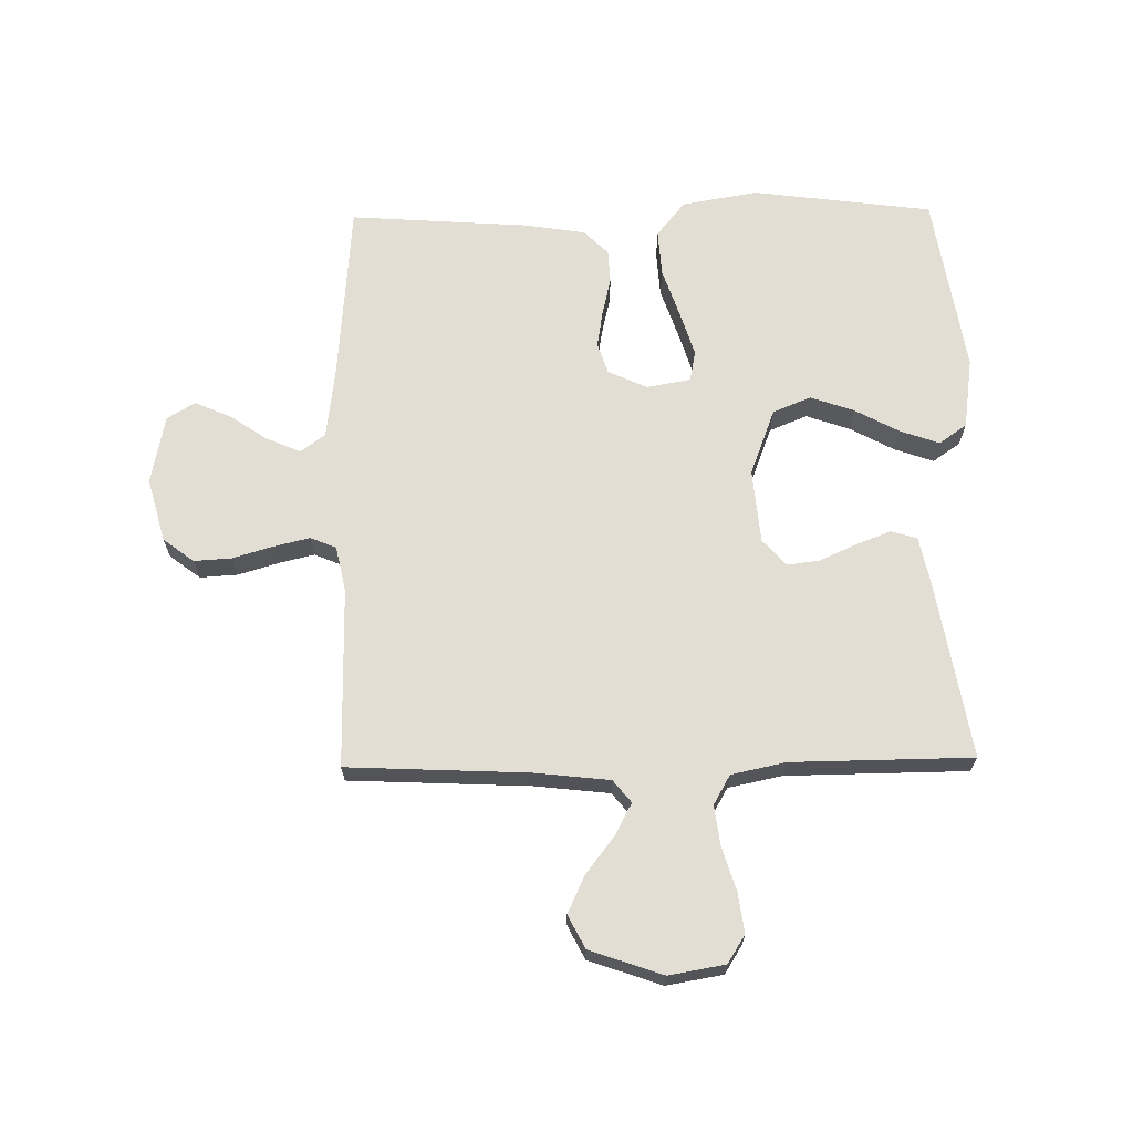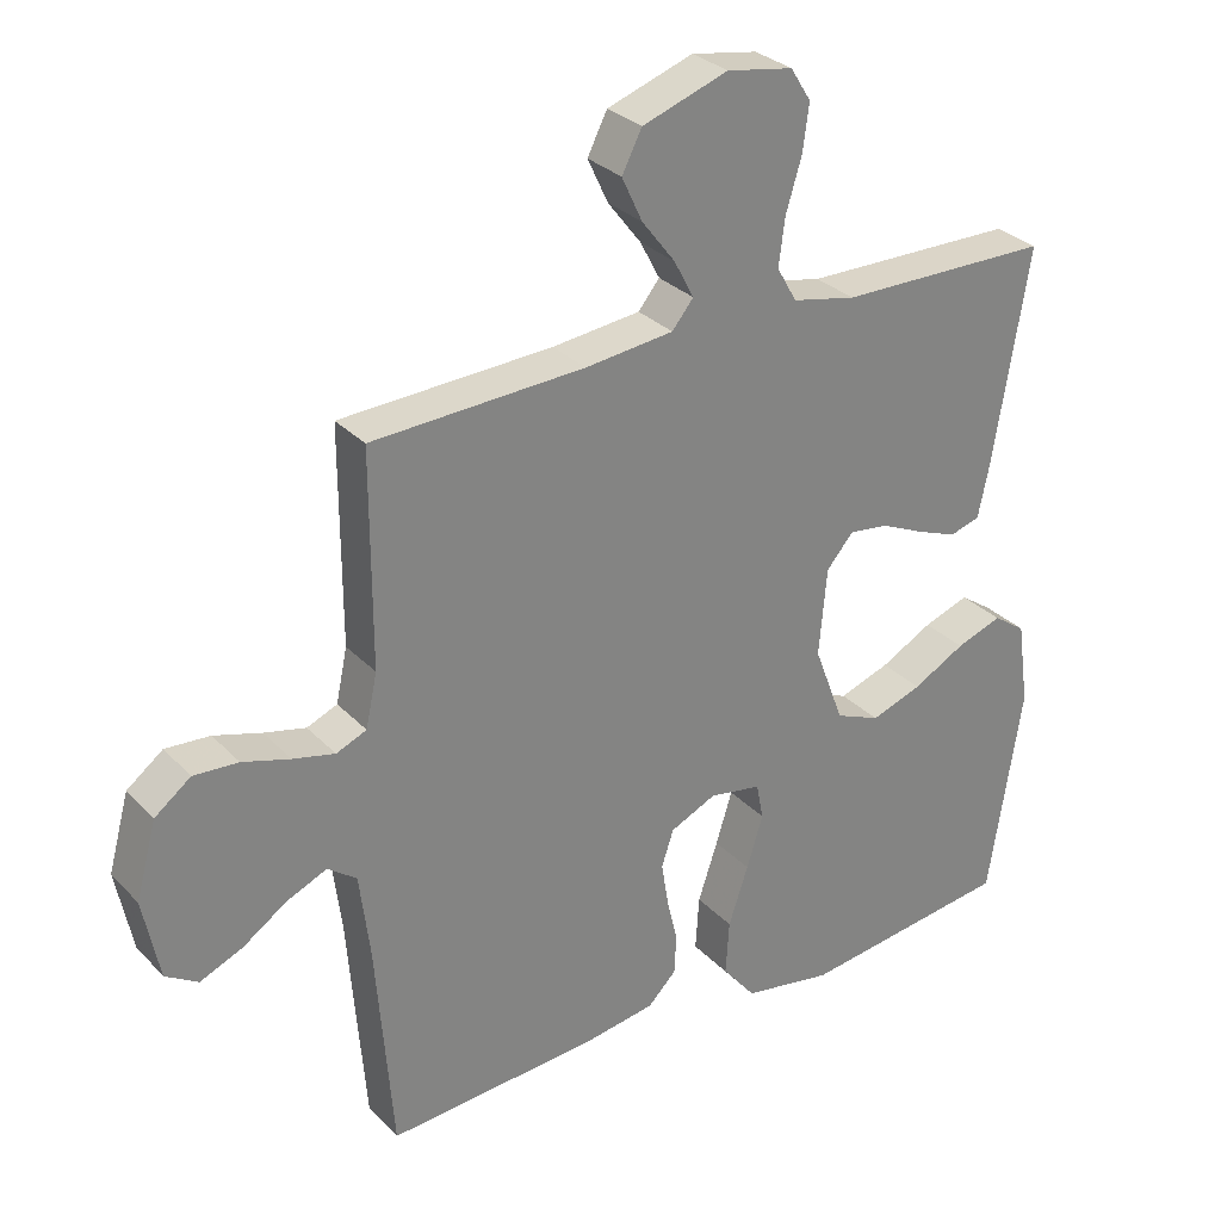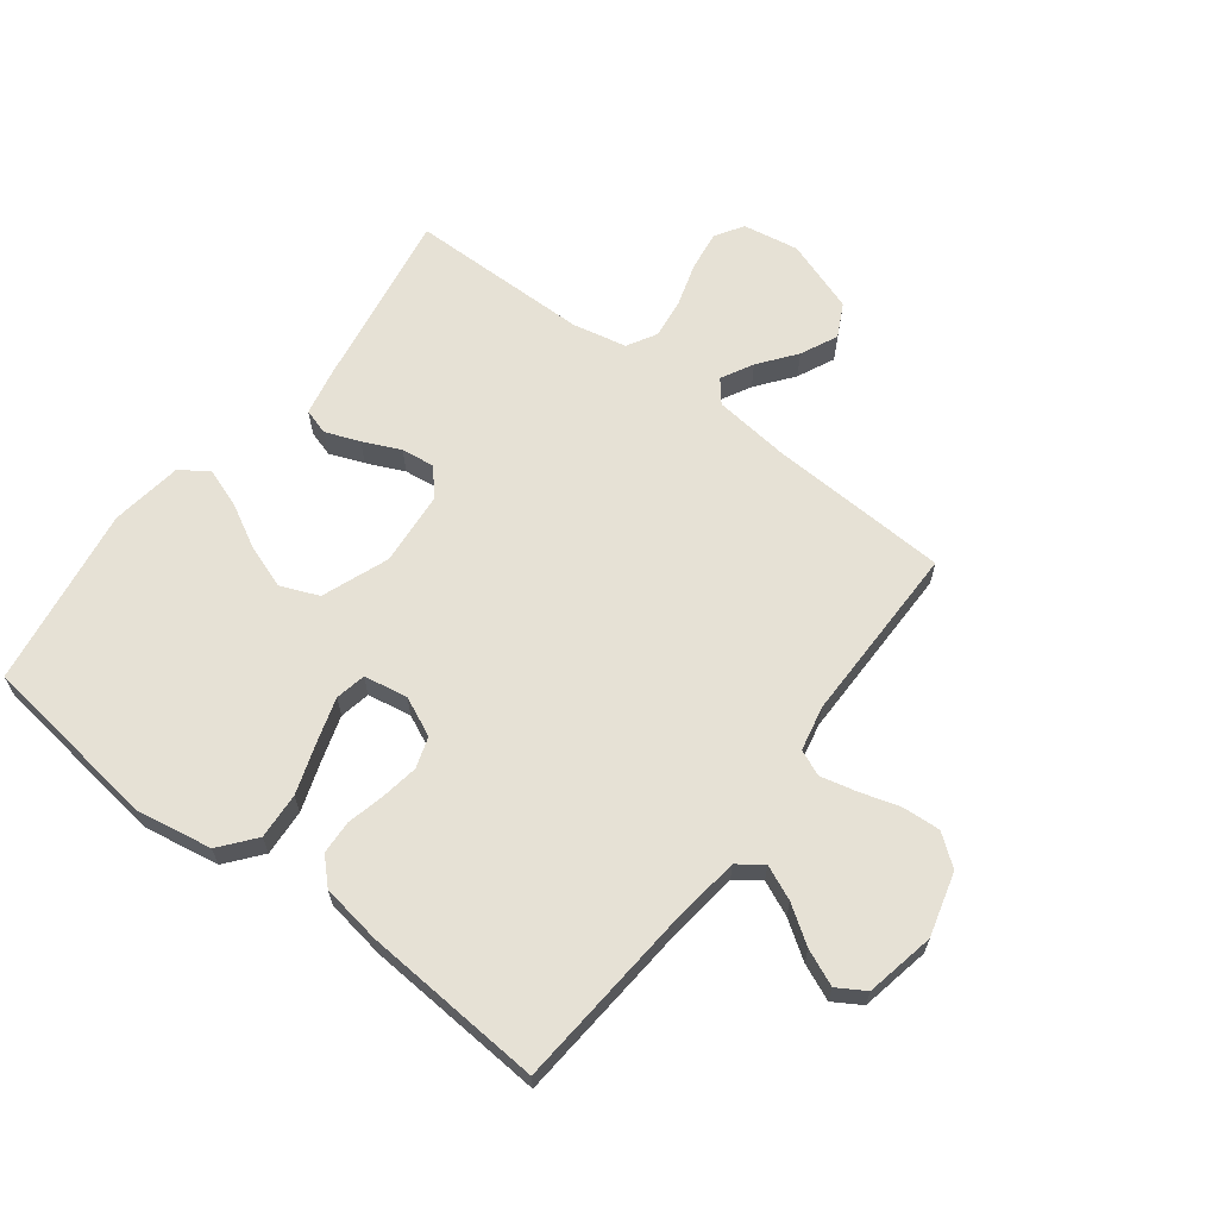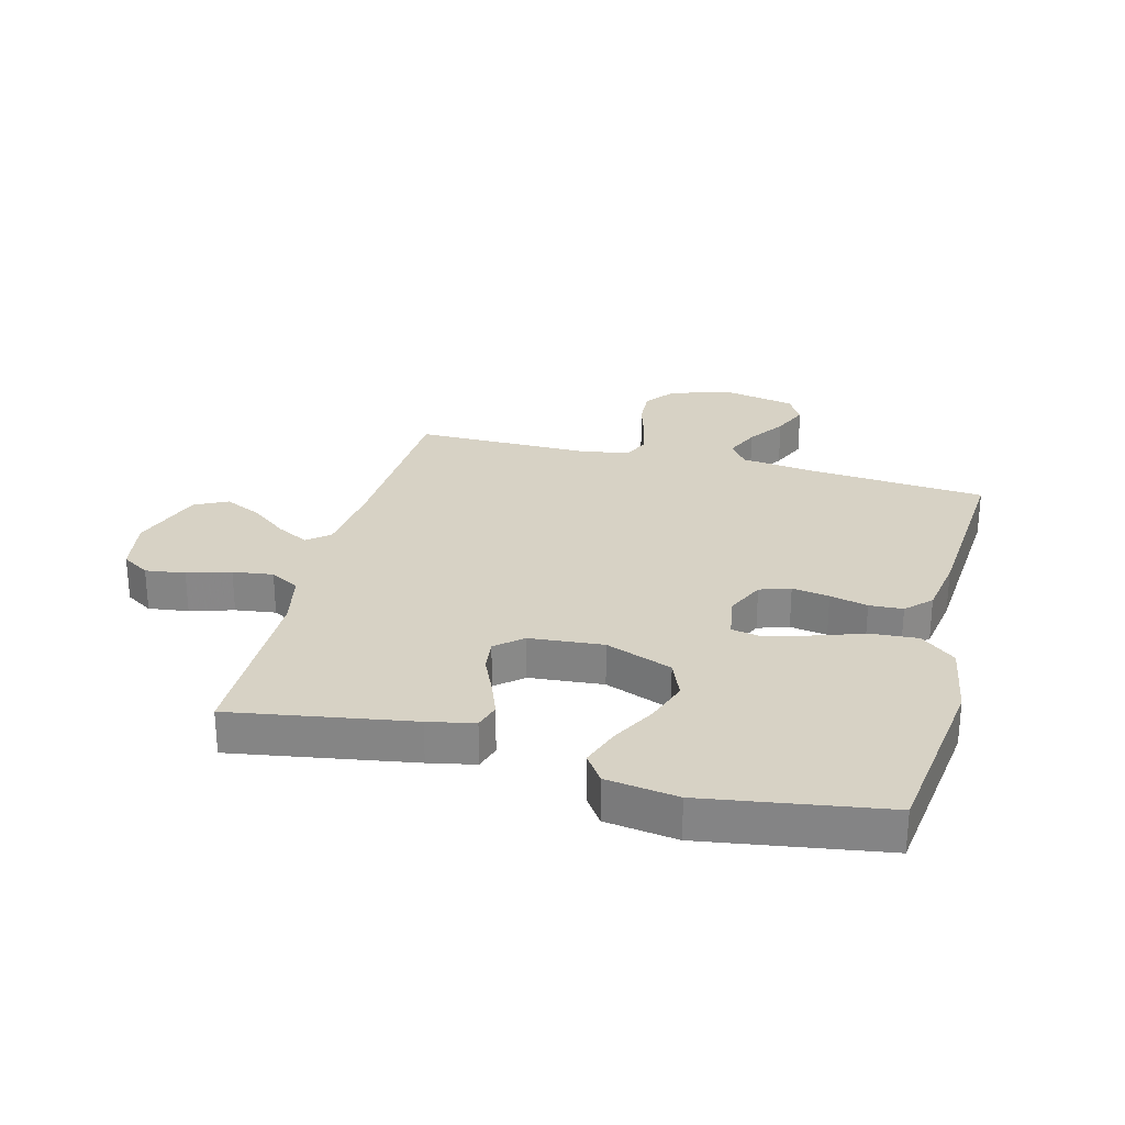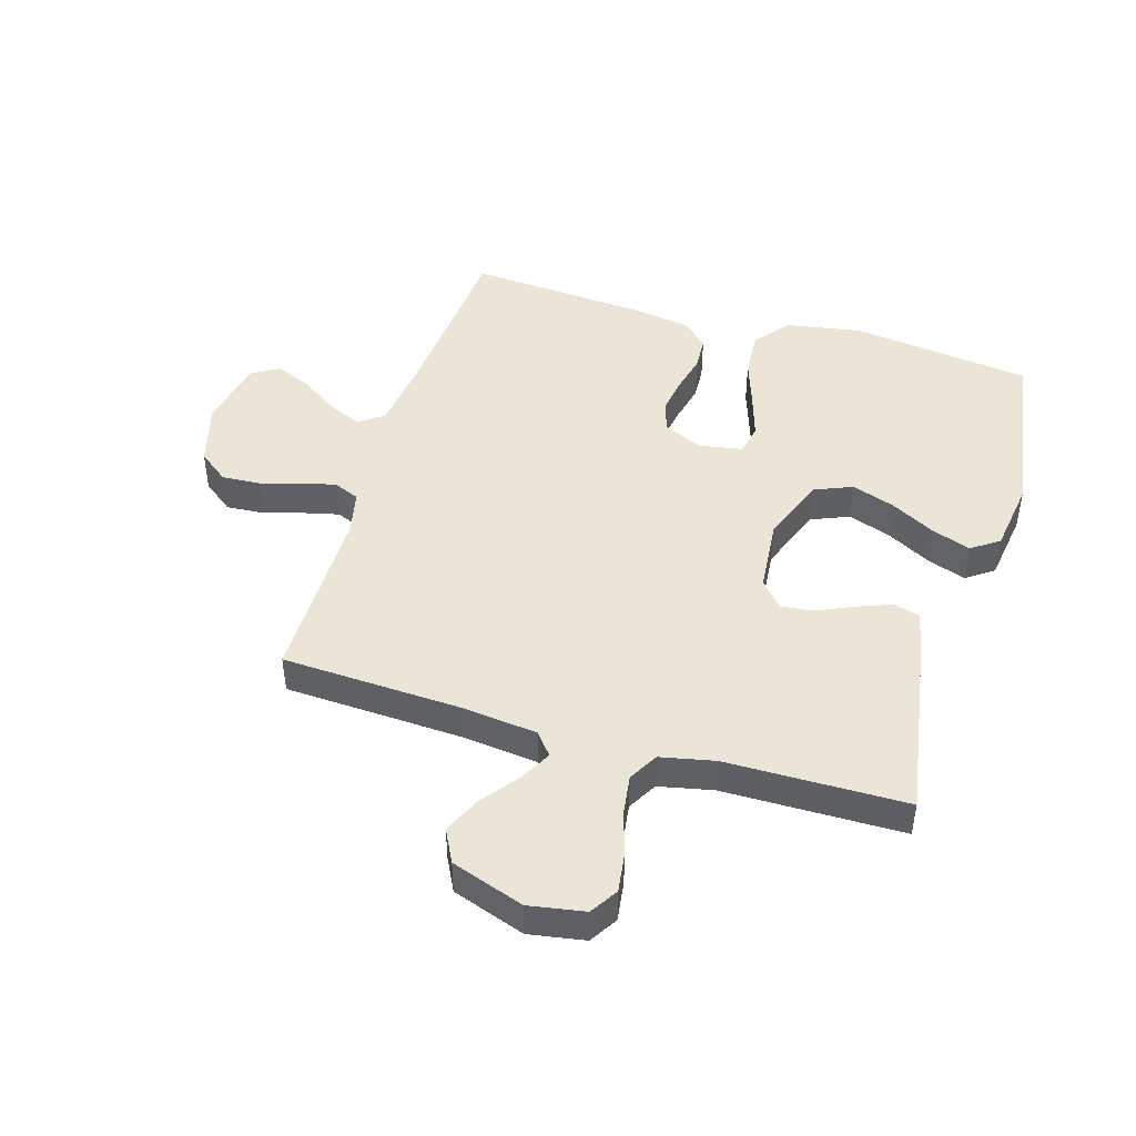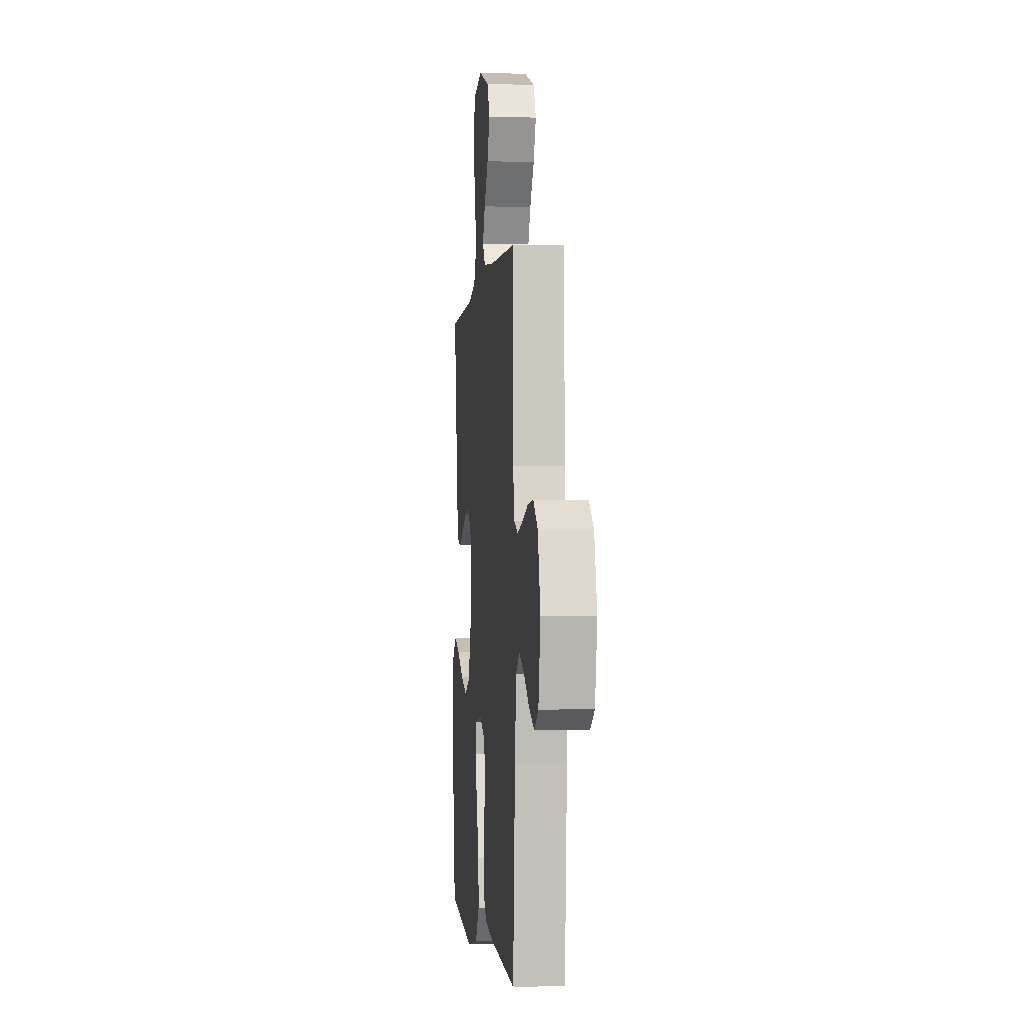
<metadata>
{"format":"obj","ext":"obj","renderer":"f3d","projection":"perspective","resolution":1024,"background":"white","views":[{"elev":67.2,"azim":-0.9,"up":"+Y"},{"elev":29.8,"azim":-34.6,"up":"+Z"},{"elev":64.5,"azim":-142.7,"up":"+Y"},{"elev":27.6,"azim":104.7,"up":"+Y"},{"elev":45.8,"azim":16.7,"up":"+Y"},{"elev":-1.9,"azim":-95.8,"up":"+Z"}]}
</metadata>
<code>
v -0.5 0.07 -0.5
v -0.524 0.07 -0.2
v -0.539 0.07 -0.08
v -0.58 0.07 -0.05
v -0.637 0.07 -0.075
v -0.699 0.07 -0.117
v -0.759 0.07 -0.143
v -0.805 0.07 -0.115
v -0.828 0.07 0
v -0.799 0.07 0.106
v -0.748 0.07 0.145
v -0.685 0.07 0.141
v -0.618 0.07 0.121
v -0.559 0.07 0.107
v -0.516 0.07 0.125
v -0.5 0.07 0.2
v -0.5 0.07 0.5
v -0.2 0.07 0.514
v -0.075 0.07 0.528
v -0.045 0.07 0.565
v -0.073 0.07 0.618
v -0.12 0.07 0.679
v -0.149 0.07 0.741
v -0.121 0.07 0.796
v 0 0.07 0.838
v 0.093 0.07 0.822
v 0.122 0.07 0.776
v 0.113 0.07 0.71
v 0.091 0.07 0.638
v 0.082 0.07 0.571
v 0.11 0.07 0.522
v 0.2 0.07 0.503
v 0.5 0.07 0.5
v 0.45 0.07 0.2
v 0.434 0.07 0.123
v 0.391 0.07 0.11
v 0.334 0.07 0.132
v 0.272 0.07 0.16
v 0.217 0.07 0.167
v 0.179 0.07 0.123
v 0.168 0.07 0
v 0.21 0.07 -0.111
v 0.273 0.07 -0.137
v 0.345 0.07 -0.112
v 0.419 0.07 -0.072
v 0.484 0.07 -0.049
v 0.53 0.07 -0.081
v 0.547 0.07 -0.2
v 0.5 0.07 -0.5
v 0.2 0.07 -0.539
v 0.074 0.07 -0.517
v 0.027 0.07 -0.459
v 0.032 0.07 -0.382
v 0.06 0.07 -0.299
v 0.083 0.07 -0.225
v 0.073 0.07 -0.174
v 0 0.07 -0.161
v -0.065 0.07 -0.191
v -0.082 0.07 -0.242
v -0.072 0.07 -0.304
v -0.057 0.07 -0.367
v -0.06 0.07 -0.423
v -0.1 0.07 -0.463
v -0.2 0.07 -0.479
v -0.5 0 -0.5
v -0.524 0 -0.2
v -0.539 0 -0.08
v -0.58 0 -0.05
v -0.637 0 -0.075
v -0.699 0 -0.117
v -0.759 0 -0.143
v -0.805 0 -0.115
v -0.828 0 0
v -0.799 0 0.106
v -0.748 0 0.145
v -0.685 0 0.141
v -0.618 0 0.121
v -0.559 0 0.107
v -0.516 0 0.125
v -0.5 0 0.2
v -0.5 0 0.5
v -0.2 0 0.514
v -0.075 0 0.528
v -0.045 0 0.565
v -0.073 0 0.618
v -0.12 0 0.679
v -0.149 0 0.741
v -0.121 0 0.796
v 0 0 0.838
v 0.093 0 0.822
v 0.122 0 0.776
v 0.113 0 0.71
v 0.091 0 0.638
v 0.082 0 0.571
v 0.11 0 0.522
v 0.2 0 0.503
v 0.5 0 0.5
v 0.45 0 0.2
v 0.434 0 0.123
v 0.391 0 0.11
v 0.334 0 0.132
v 0.272 0 0.16
v 0.217 0 0.167
v 0.179 0 0.123
v 0.168 0 0
v 0.21 0 -0.111
v 0.273 0 -0.137
v 0.345 0 -0.112
v 0.419 0 -0.072
v 0.484 0 -0.049
v 0.53 0 -0.081
v 0.547 0 -0.2
v 0.5 0 -0.5
v 0.2 0 -0.539
v 0.074 0 -0.517
v 0.027 0 -0.459
v 0.032 0 -0.382
v 0.06 0 -0.299
v 0.083 0 -0.225
v 0.073 0 -0.174
v 0 0 -0.161
v -0.065 0 -0.191
v -0.082 0 -0.242
v -0.072 0 -0.304
v -0.057 0 -0.367
v -0.06 0 -0.423
v -0.1 0 -0.463
v -0.2 0 -0.479
f 64 1 2
f 63 64 2
f 62 63 2
f 61 62 2
f 60 61 2
f 59 60 2 3
f 58 59 3 4
f 57 58 4
f 56 57 4
f 52 53 54
f 51 52 54
f 50 51 54
f 49 50 54
f 48 49 54
f 47 48 54
f 46 47 54
f 45 46 54
f 44 45 54
f 43 44 54 55
f 42 43 55 56
f 36 37 38
f 35 36 38
f 34 35 38
f 33 34 38
f 32 33 38
f 31 32 38 39
f 30 31 39 40
f 27 28 29
f 26 27 29
f 25 26 29
f 24 25 29
f 23 24 29
f 22 23 29
f 21 22 29
f 20 21 29 30
f 30 40 41
f 20 30 41
f 19 20 41
f 16 17 18
f 41 42 56
f 19 41 56
f 18 19 56
f 16 18 56
f 15 16 56
f 11 12 13
f 10 11 13
f 9 10 13
f 8 9 13
f 7 8 13
f 6 7 13
f 5 6 13
f 14 15 56 4
f 4 5 13 14
f 66 65 128
f 66 128 127
f 66 127 126
f 66 126 125
f 66 125 124
f 67 66 124 123
f 68 67 123 122
f 68 122 121
f 68 121 120
f 118 117 116
f 118 116 115
f 118 115 114
f 118 114 113
f 118 113 112
f 118 112 111
f 118 111 110
f 118 110 109
f 118 109 108
f 119 118 108 107
f 120 119 107 106
f 102 101 100
f 102 100 99
f 102 99 98
f 102 98 97
f 102 97 96
f 103 102 96 95
f 104 103 95 94
f 93 92 91
f 93 91 90
f 93 90 89
f 93 89 88
f 93 88 87
f 93 87 86
f 93 86 85
f 94 93 85 84
f 105 104 94
f 105 94 84
f 105 84 83
f 82 81 80
f 120 106 105
f 120 105 83
f 120 83 82
f 120 82 80
f 120 80 79
f 77 76 75
f 77 75 74
f 77 74 73
f 77 73 72
f 77 72 71
f 77 71 70
f 77 70 69
f 68 120 79 78
f 78 77 69 68
f 1 65 66 2
f 2 66 67 3
f 3 67 68 4
f 4 68 69 5
f 5 69 70 6
f 6 70 71 7
f 7 71 72 8
f 8 72 73 9
f 9 73 74 10
f 10 74 75 11
f 11 75 76 12
f 12 76 77 13
f 13 77 78 14
f 14 78 79 15
f 15 79 80 16
f 16 80 81 17
f 17 81 82 18
f 18 82 83 19
f 19 83 84 20
f 20 84 85 21
f 21 85 86 22
f 22 86 87 23
f 23 87 88 24
f 24 88 89 25
f 25 89 90 26
f 26 90 91 27
f 27 91 92 28
f 28 92 93 29
f 29 93 94 30
f 30 94 95 31
f 31 95 96 32
f 32 96 97 33
f 33 97 98 34
f 34 98 99 35
f 35 99 100 36
f 36 100 101 37
f 37 101 102 38
f 38 102 103 39
f 39 103 104 40
f 40 104 105 41
f 41 105 106 42
f 42 106 107 43
f 43 107 108 44
f 44 108 109 45
f 45 109 110 46
f 46 110 111 47
f 47 111 112 48
f 48 112 113 49
f 49 113 114 50
f 50 114 115 51
f 51 115 116 52
f 52 116 117 53
f 53 117 118 54
f 54 118 119 55
f 55 119 120 56
f 56 120 121 57
f 57 121 122 58
f 58 122 123 59
f 59 123 124 60
f 60 124 125 61
f 61 125 126 62
f 62 126 127 63
f 63 127 128 64
f 64 128 65 1

</code>
